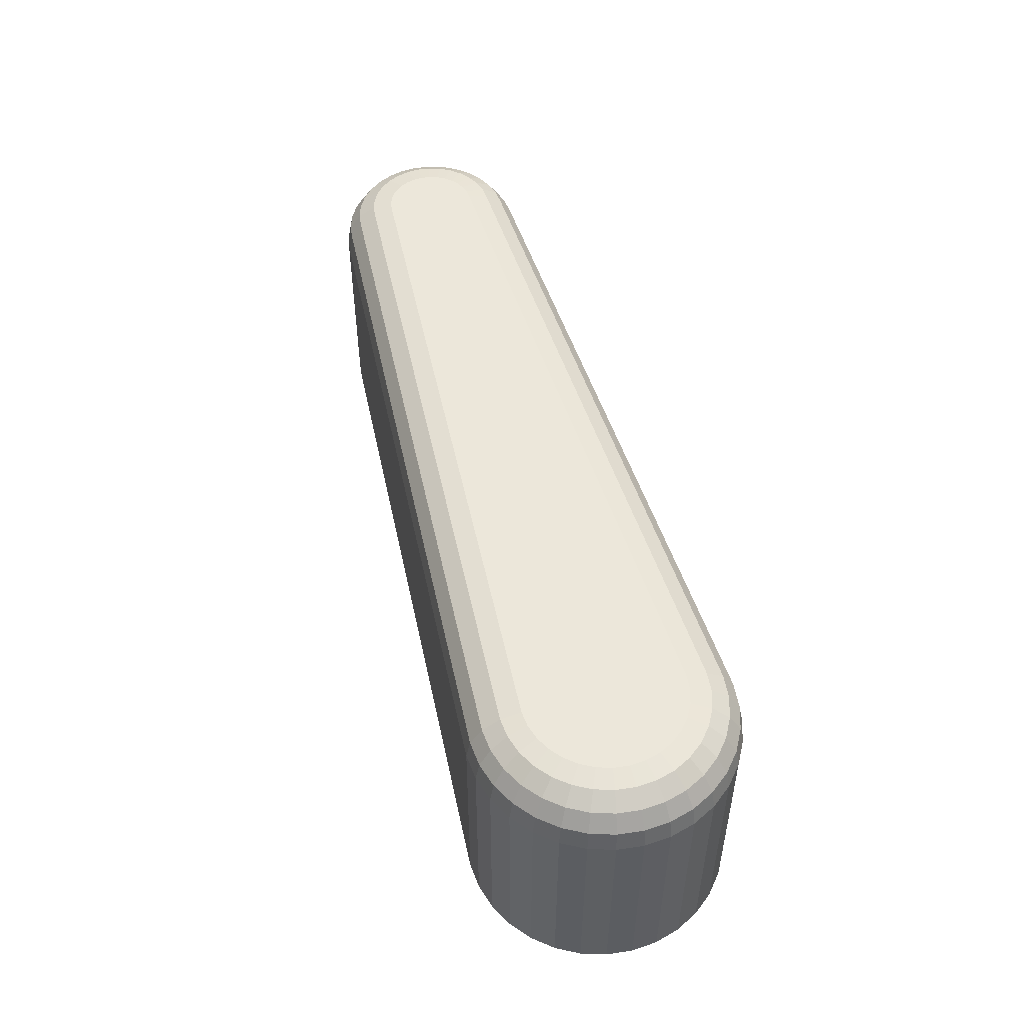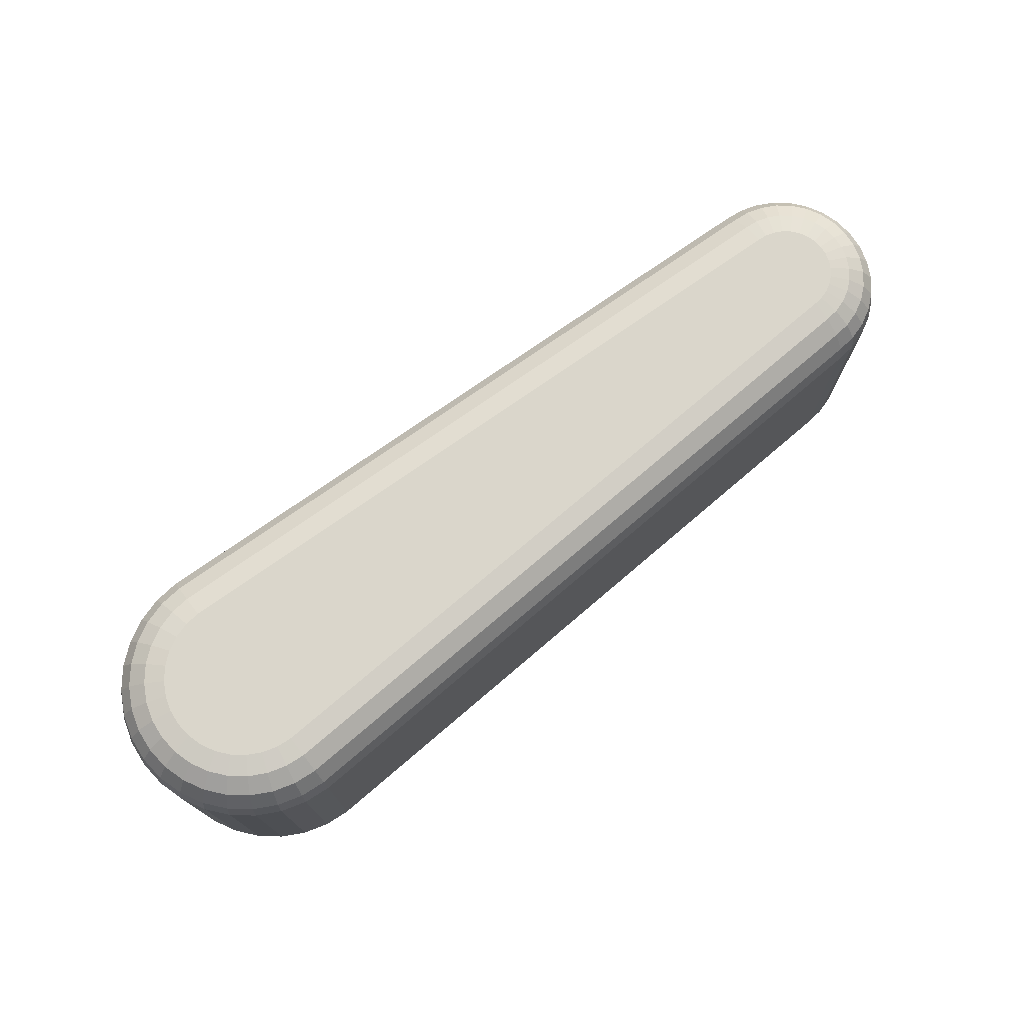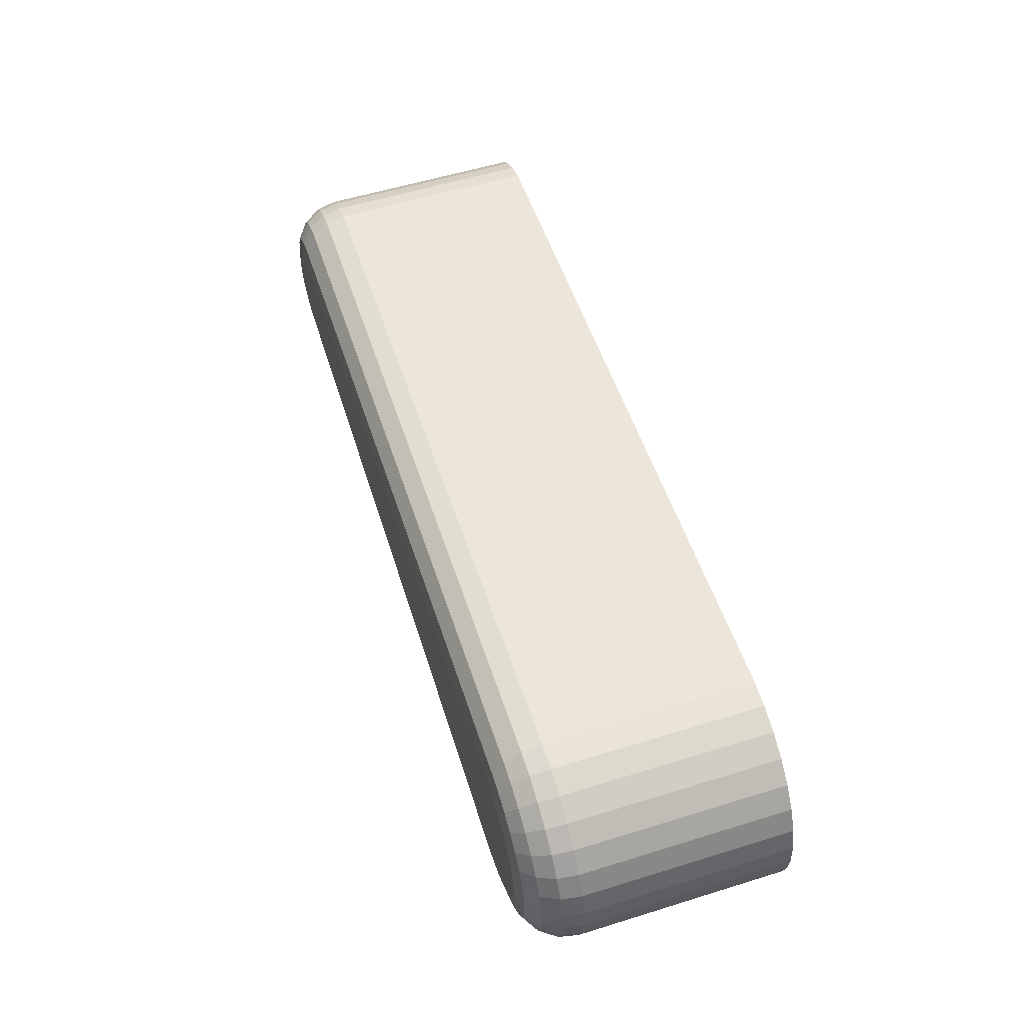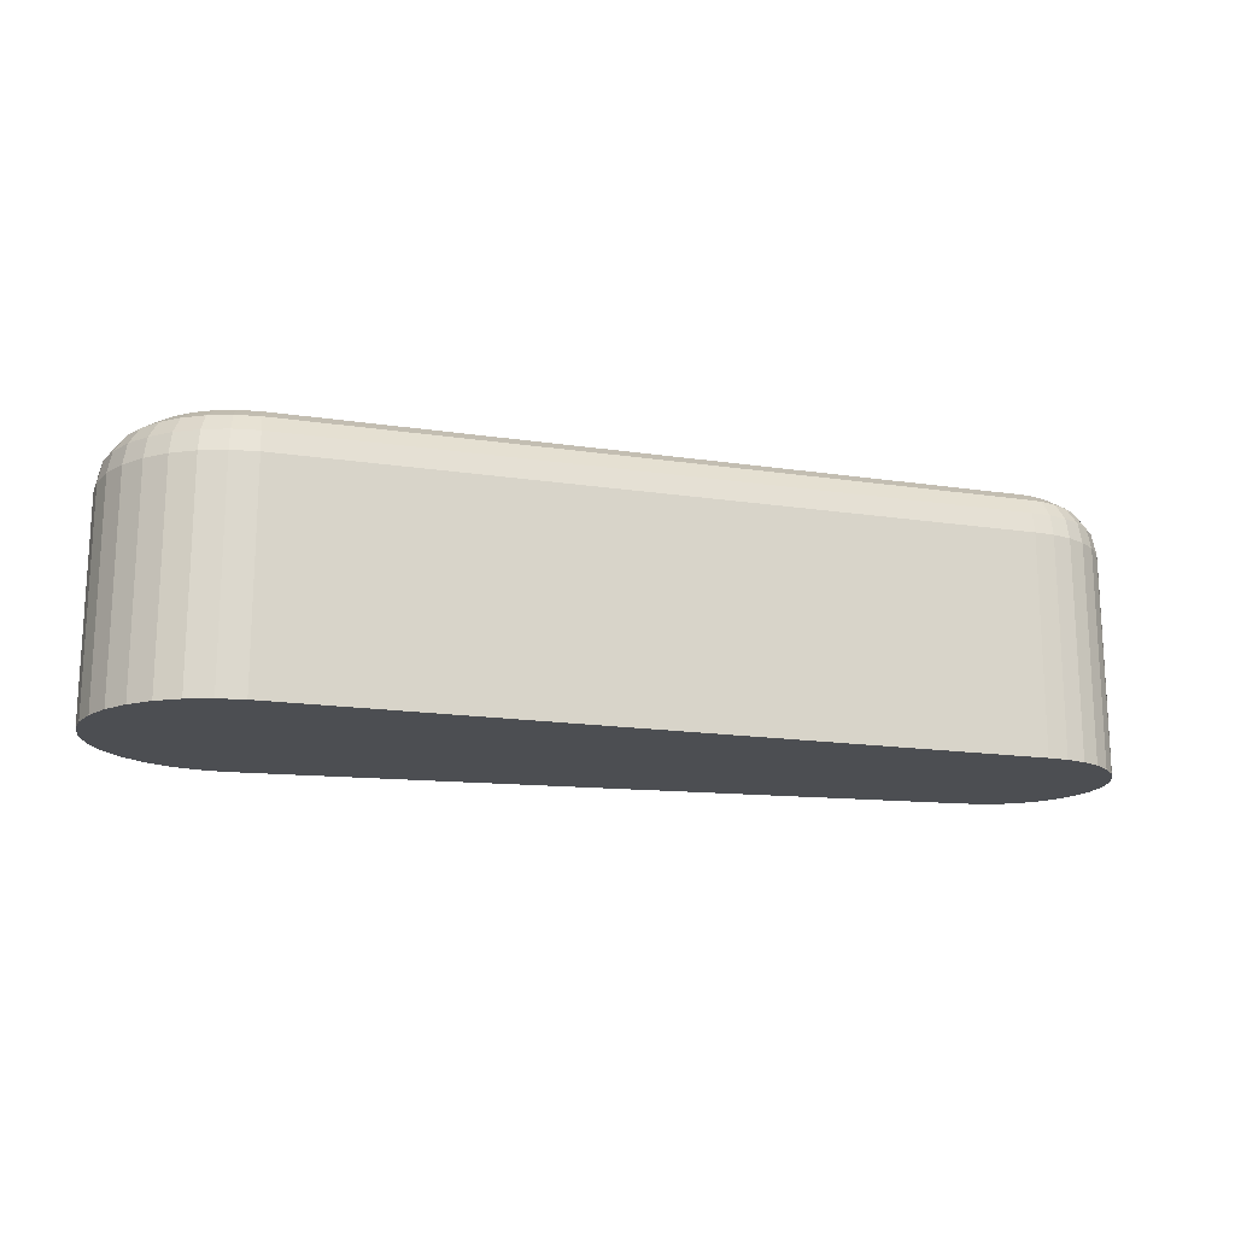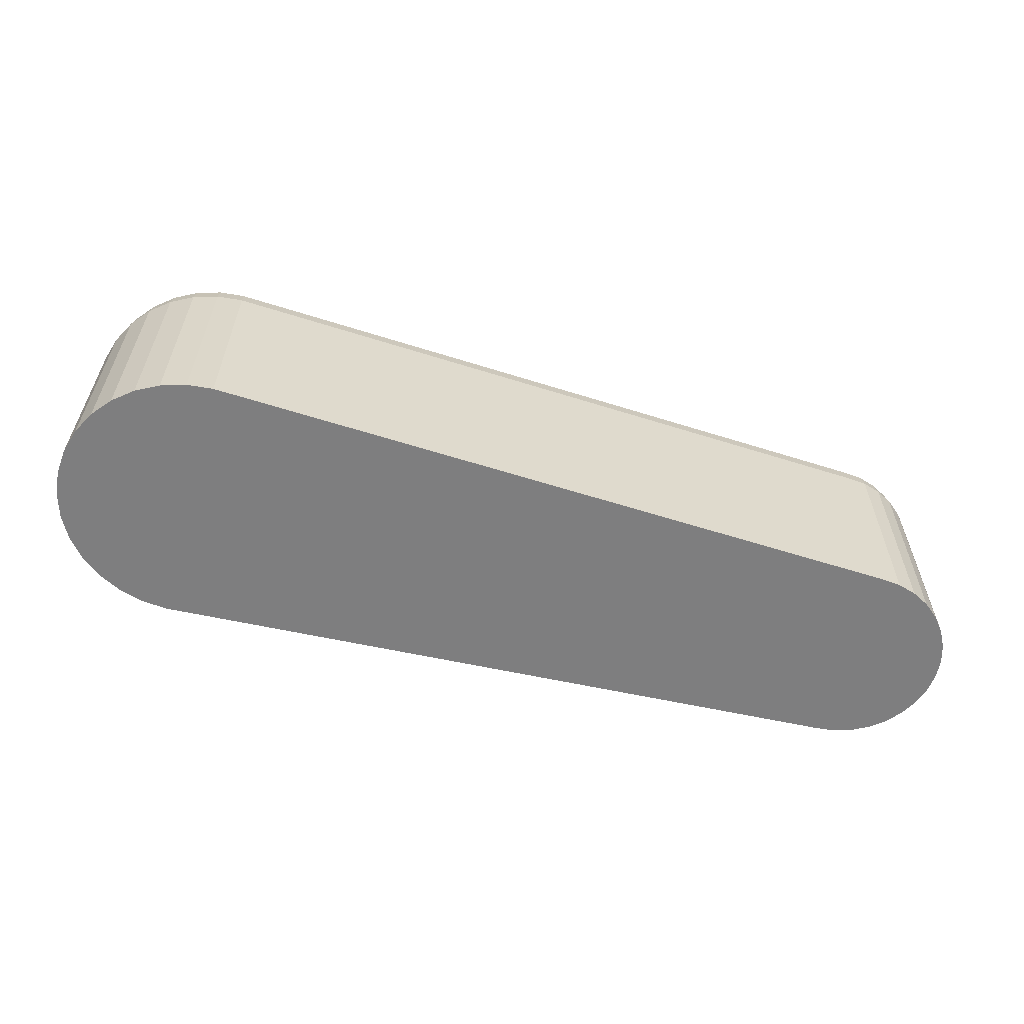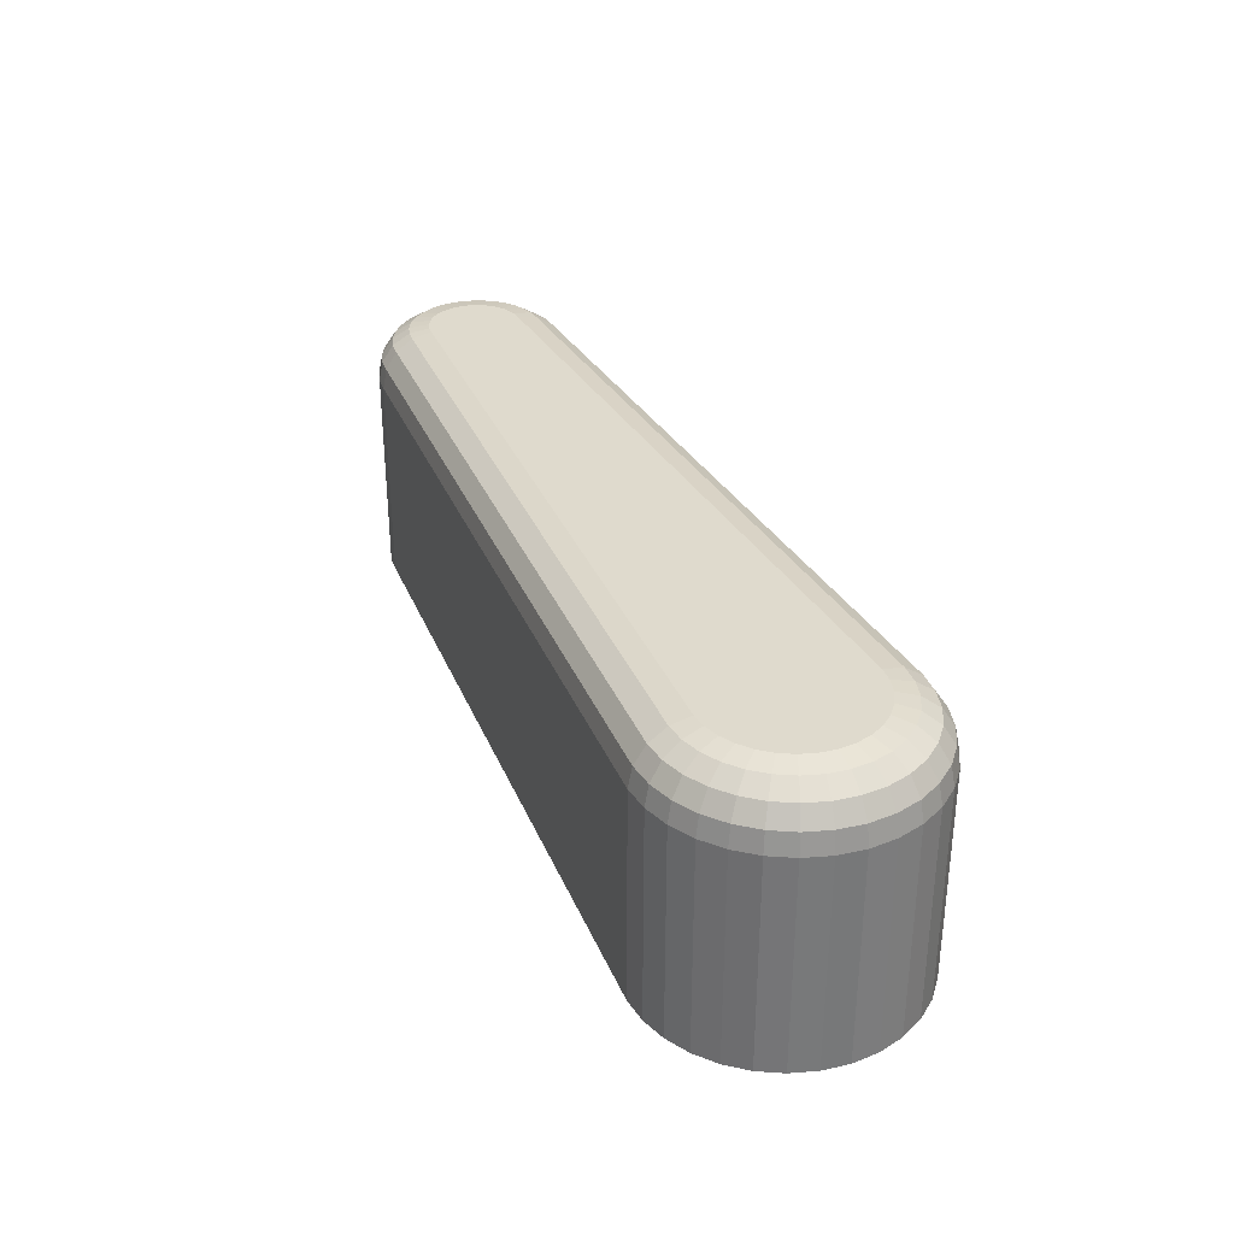
<metadata>
{"format":"obj","ext":"obj","renderer":"f3d","projection":"perspective","resolution":1024,"background":"white","views":[{"elev":50.6,"azim":-104.7,"up":"+Y"},{"elev":74.1,"azim":-37.8,"up":"+Y"},{"elev":56.6,"azim":-107.9,"up":"+Z"},{"elev":-17.0,"azim":-13.9,"up":"+Y"},{"elev":-59.5,"azim":-15.3,"up":"+Y"},{"elev":32.7,"azim":-112.7,"up":"+Y"}]}
</metadata>
<code>
o LeftPaddle_Cylinder.005
v 1.63 0 -0.2302
v 1.675 0 -0.2259
v 1.718 0 -0.2129
v 1.757 0 -0.1919
v 1.792 0 -0.1635
v 1.82 0 -0.1289
v 1.842 0 -0.08947
v 1.855 0 -0.04663
v 1.859 0 -0.002065
v 1.855 0 0.04251
v 1.842 0 0.08539
v 1.821 0 0.1249
v 1.792 0 0.1596
v 1.758 0 0.188
v 1.718 0 0.2092
v 1.676 0 0.2223
v 1.631 0 0.2267
v 0.00564 0 -0.3042
v 0.006469 0 0.3051
v -0.05297 0 0.2993
v -0.1101 0 0.2821
v -0.1628 0 0.254
v -0.2091 0 0.2162
v -0.247 0 0.17
v -0.2752 0 0.1174
v -0.2926 0 0.06029
v -0.2986 0 0.000872
v -0.2928 0 -0.05856
v -0.2755 0 -0.1157
v -0.2475 0 -0.1684
v -0.2096 0 -0.2146
v -0.1635 0 -0.2526
v -0.1109 0 -0.2808
v -0.05378 0 -0.2982
v 1.63 0.4874 -0.2302
v 1.631 0.6092 -0.1079
v 1.63 0.534 -0.2209
v 1.63 0.5736 -0.1944
v 1.63 0.6 -0.1547
v 1.651 0.6092 -0.106
v 1.675 0.4874 -0.2259
v 1.66 0.6 -0.1519
v 1.668 0.5736 -0.1908
v 1.673 0.534 -0.2168
v 1.671 0.6092 -0.09977
v 1.718 0.4874 -0.2129
v 1.689 0.6 -0.1431
v 1.704 0.5736 -0.1798
v 1.714 0.534 -0.2043
v 1.689 0.6092 -0.08999
v 1.757 0.4874 -0.1919
v 1.715 0.6 -0.129
v 1.737 0.5736 -0.162
v 1.752 0.534 -0.1841
v 1.706 0.6092 -0.07683
v 1.792 0.4874 -0.1635
v 1.739 0.6 -0.11
v 1.767 0.5736 -0.1381
v 1.785 0.534 -0.1569
v 1.719 0.6092 -0.06078
v 1.82 0.4874 -0.1289
v 1.758 0.6 -0.08686
v 1.791 0.5736 -0.109
v 1.813 0.534 -0.1238
v 1.729 0.6092 -0.04246
v 1.842 0.4874 -0.08947
v 1.772 0.6 -0.06045
v 1.809 0.5736 -0.0757
v 1.833 0.534 -0.08589
v 1.735 0.6092 -0.02258
v 1.855 0.4874 -0.04663
v 1.781 0.6 -0.03179
v 1.82 0.5736 -0.03959
v 1.846 0.534 -0.0448
v 1.737 0.6092 -0.001901
v 1.859 0.4874 -0.002065
v 1.784 0.6 -0.001963
v 1.823 0.5736 -0.002017
v 1.85 0.534 -0.002054
v 1.735 0.6092 0.01879
v 1.855 0.4874 0.04251
v 1.781 0.6 0.02787
v 1.82 0.5736 0.03556
v 1.846 0.534 0.04071
v 1.729 0.6092 0.03868
v 1.842 0.4874 0.08539
v 1.772 0.6 0.05656
v 1.809 0.5736 0.07171
v 1.833 0.534 0.08183
v 1.719 0.6092 0.05703
v 1.821 0.4874 0.1249
v 1.758 0.6 0.08301
v 1.791 0.5736 0.105
v 1.813 0.534 0.1197
v 1.706 0.6092 0.07312
v 1.792 0.4874 0.1596
v 1.739 0.6 0.1062
v 1.767 0.5736 0.1343
v 1.786 0.534 0.153
v 1.69 0.6092 0.08632
v 1.758 0.4874 0.188
v 1.716 0.6 0.1252
v 1.738 0.5736 0.1582
v 1.753 0.534 0.1803
v 1.671 0.6092 0.09615
v 1.718 0.4874 0.2092
v 1.689 0.6 0.1394
v 1.705 0.5736 0.1761
v 1.715 0.534 0.2006
v 1.651 0.6092 0.1024
v 1.676 0.4874 0.2223
v 1.66 0.6 0.1483
v 1.668 0.5736 0.1872
v 1.674 0.534 0.2131
v 1.631 0.6092 0.1044
v 1.631 0.4874 0.2267
v 1.631 0.6 0.1512
v 1.631 0.5736 0.1909
v 1.631 0.534 0.2174
v 0.00564 0.4874 -0.3042
v 0.005806 0.6092 -0.1819
v 0.005652 0.534 -0.2949
v 0.005688 0.5736 -0.2683
v 0.005742 0.6 -0.2287
v 0.006303 0.6092 0.1828
v 0.006469 0.4874 0.3051
v 0.006366 0.6 0.2296
v 0.00642 0.5736 0.2693
v 0.006456 0.534 0.2958
v -0.02852 0.6092 0.1794
v -0.05297 0.4874 0.2993
v -0.03787 0.6 0.2253
v -0.04581 0.5736 0.2642
v -0.05111 0.534 0.2902
v -0.06344 0.6092 0.1689
v -0.1101 0.4874 0.2821
v -0.08131 0.6 0.2122
v -0.09646 0.5736 0.2489
v -0.1066 0.534 0.2734
v -0.09496 0.6092 0.1521
v -0.1628 0.4874 0.254
v -0.1209 0.6 0.1911
v -0.143 0.5736 0.2241
v -0.1577 0.534 0.2462
v -0.1226 0.6092 0.1295
v -0.2091 0.4874 0.2162
v -0.1557 0.6 0.1626
v -0.1837 0.5736 0.1908
v -0.2025 0.534 0.2096
v -0.1453 0.6092 0.1019
v -0.247 0.4874 0.17
v -0.1842 0.6 0.128
v -0.2172 0.5736 0.1501
v -0.2393 0.534 0.1649
v -0.1622 0.6092 0.07041
v -0.2752 0.4874 0.1174
v -0.2054 0.6 0.0884
v -0.2421 0.5736 0.1036
v -0.2666 0.534 0.1138
v -0.1726 0.6092 0.03624
v -0.2926 0.4874 0.06029
v -0.2185 0.6 0.04545
v -0.2575 0.5736 0.05325
v -0.2835 0.534 0.05846
v -0.1761 0.6092 0.000706
v -0.2986 0.4874 0.000872
v -0.223 0.6 0.00077
v -0.2627 0.5736 0.000824
v -0.2892 0.534 0.000861
v -0.1727 0.6092 -0.03484
v -0.2928 0.4874 -0.05856
v -0.2186 0.6 -0.04392
v -0.2576 0.5736 -0.05162
v -0.2837 0.534 -0.05676
v -0.1624 0.6092 -0.06903
v -0.2755 0.4874 -0.1157
v -0.2057 0.6 -0.0869
v -0.2424 0.5736 -0.1021
v -0.2669 0.534 -0.1122
v -0.1456 0.6092 -0.1006
v -0.2475 0.4874 -0.1684
v -0.1846 0.6 -0.1265
v -0.2176 0.5736 -0.1486
v -0.2397 0.534 -0.1633
v -0.1229 0.6092 -0.1282
v -0.2096 0.4874 -0.2146
v -0.1561 0.6 -0.1613
v -0.1842 0.5736 -0.1893
v -0.203 0.534 -0.2081
v -0.09537 0.6092 -0.1509
v -0.1635 0.4874 -0.2526
v -0.1215 0.6 -0.1898
v -0.1436 0.5736 -0.2228
v -0.1583 0.534 -0.2449
v -0.06389 0.6092 -0.1678
v -0.1109 0.4874 -0.2808
v -0.08188 0.6 -0.211
v -0.09713 0.5736 -0.2477
v -0.1073 0.534 -0.2722
v -0.02901 0.6092 -0.1784
v -0.05378 0.4874 -0.2982
v -0.03849 0.6 -0.2243
v -0.04652 0.5736 -0.2631
v -0.05189 0.534 -0.2891
f 35 1 18 120
f 3 46 51 4
f 4 51 56 5
f 5 56 61 6
f 6 61 66 7
f 7 66 71 8
f 8 71 76 9
f 9 76 81 10
f 10 81 86 11
f 11 86 91 12
f 12 91 96 13
f 13 96 101 14
f 14 101 106 15
f 15 106 111 16
f 16 111 116 17
f 17 116 126 19
f 115 36 121 125
f 1 2 3 4 5 6 7 8 9 10 11 12 13 14 15 16 17
f 18 19 20 21 22 23 24 25 26 27 28 29 30 31 32 33 34
f 34 201 120 18
f 17 19 18 1
f 1 35 41 2
f 125 121 200 195 190 185 180 175 170 165 160 155 150 145 140 135 130
f 2 41 46 3
f 20 131 136 21
f 21 136 141 22
f 22 141 146 23
f 23 146 151 24
f 24 151 156 25
f 25 156 161 26
f 26 161 166 27
f 27 166 171 28
f 28 171 176 29
f 29 176 181 30
f 30 181 186 31
f 31 186 191 32
f 32 191 196 33
f 33 196 201 34
f 19 126 131 20
f 41 35 37 44
f 44 37 38 43
f 43 38 39 42
f 42 39 36 40
f 46 41 44 49
f 49 44 43 48
f 48 43 42 47
f 47 42 40 45
f 51 46 49 54
f 54 49 48 53
f 53 48 47 52
f 52 47 45 50
f 56 51 54 59
f 59 54 53 58
f 58 53 52 57
f 57 52 50 55
f 61 56 59 64
f 64 59 58 63
f 63 58 57 62
f 62 57 55 60
f 66 61 64 69
f 69 64 63 68
f 68 63 62 67
f 67 62 60 65
f 71 66 69 74
f 74 69 68 73
f 73 68 67 72
f 72 67 65 70
f 76 71 74 79
f 79 74 73 78
f 78 73 72 77
f 77 72 70 75
f 81 76 79 84
f 84 79 78 83
f 83 78 77 82
f 82 77 75 80
f 86 81 84 89
f 89 84 83 88
f 88 83 82 87
f 87 82 80 85
f 91 86 89 94
f 94 89 88 93
f 93 88 87 92
f 92 87 85 90
f 96 91 94 99
f 99 94 93 98
f 98 93 92 97
f 97 92 90 95
f 101 96 99 104
f 104 99 98 103
f 103 98 97 102
f 102 97 95 100
f 106 101 104 109
f 109 104 103 108
f 108 103 102 107
f 107 102 100 105
f 111 106 109 114
f 114 109 108 113
f 113 108 107 112
f 112 107 105 110
f 116 111 114 119
f 119 114 113 118
f 118 113 112 117
f 117 112 110 115
f 115 125 127 117
f 117 127 128 118
f 118 128 129 119
f 119 129 126 116
f 35 120 122 37
f 37 122 123 38
f 38 123 124 39
f 39 124 121 36
f 131 126 129 134
f 134 129 128 133
f 133 128 127 132
f 132 127 125 130
f 136 131 134 139
f 139 134 133 138
f 138 133 132 137
f 137 132 130 135
f 141 136 139 144
f 144 139 138 143
f 143 138 137 142
f 142 137 135 140
f 146 141 144 149
f 149 144 143 148
f 148 143 142 147
f 147 142 140 145
f 151 146 149 154
f 154 149 148 153
f 153 148 147 152
f 152 147 145 150
f 156 151 154 159
f 159 154 153 158
f 158 153 152 157
f 157 152 150 155
f 161 156 159 164
f 164 159 158 163
f 163 158 157 162
f 162 157 155 160
f 166 161 164 169
f 169 164 163 168
f 168 163 162 167
f 167 162 160 165
f 171 166 169 174
f 174 169 168 173
f 173 168 167 172
f 172 167 165 170
f 176 171 174 179
f 179 174 173 178
f 178 173 172 177
f 177 172 170 175
f 181 176 179 184
f 184 179 178 183
f 183 178 177 182
f 182 177 175 180
f 186 181 184 189
f 189 184 183 188
f 188 183 182 187
f 187 182 180 185
f 191 186 189 194
f 194 189 188 193
f 193 188 187 192
f 192 187 185 190
f 196 191 194 199
f 199 194 193 198
f 198 193 192 197
f 197 192 190 195
f 201 196 199 204
f 204 199 198 203
f 203 198 197 202
f 202 197 195 200
f 120 201 204 122
f 122 204 203 123
f 123 203 202 124
f 124 202 200 121
f 40 36 115 110 105 100 95 90 85 80 75 70 65 60 55 50 45

</code>
